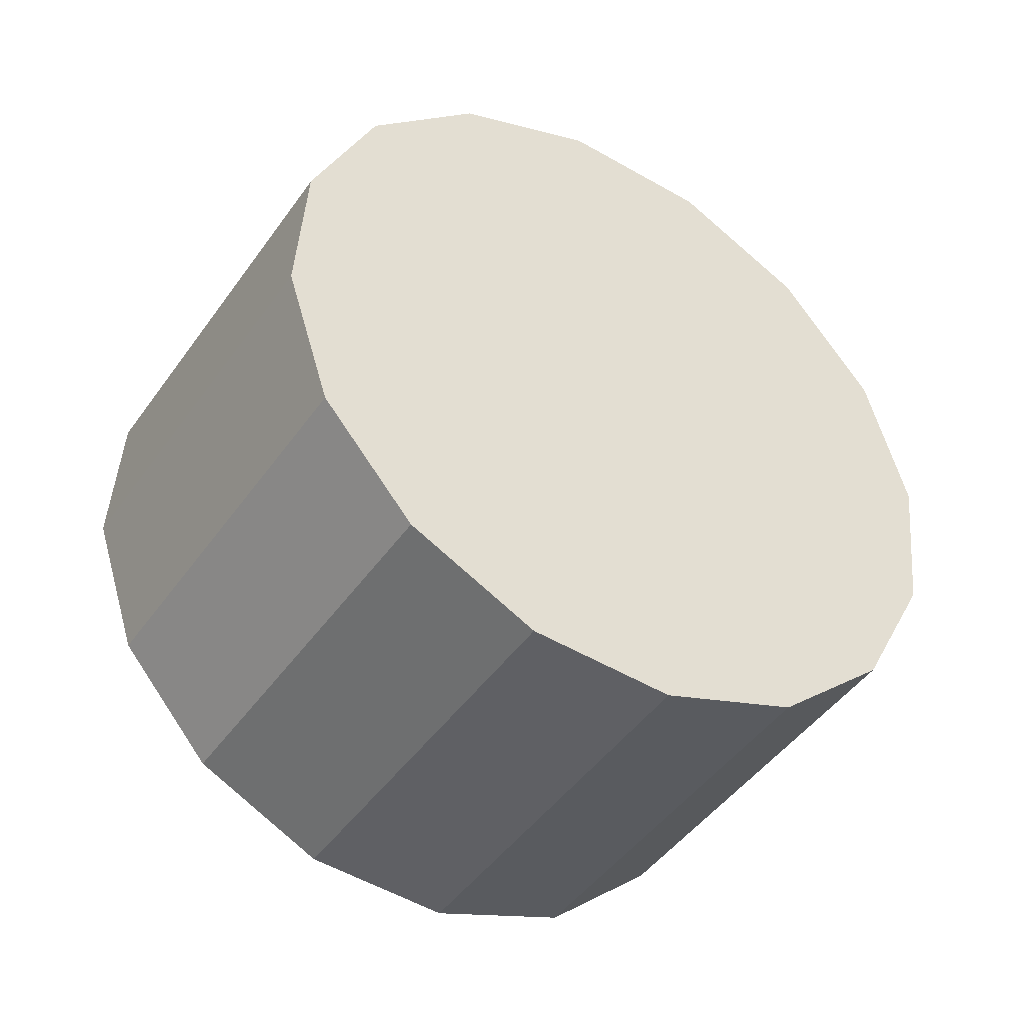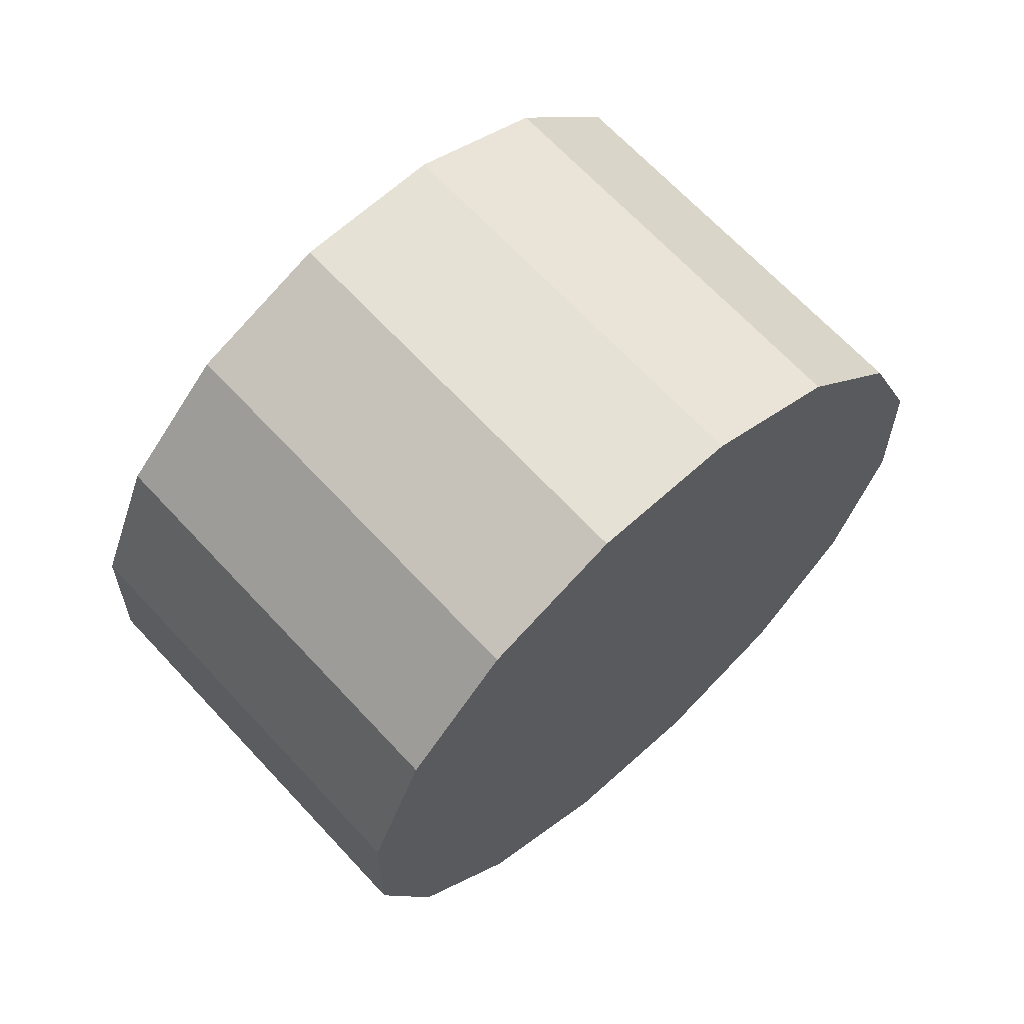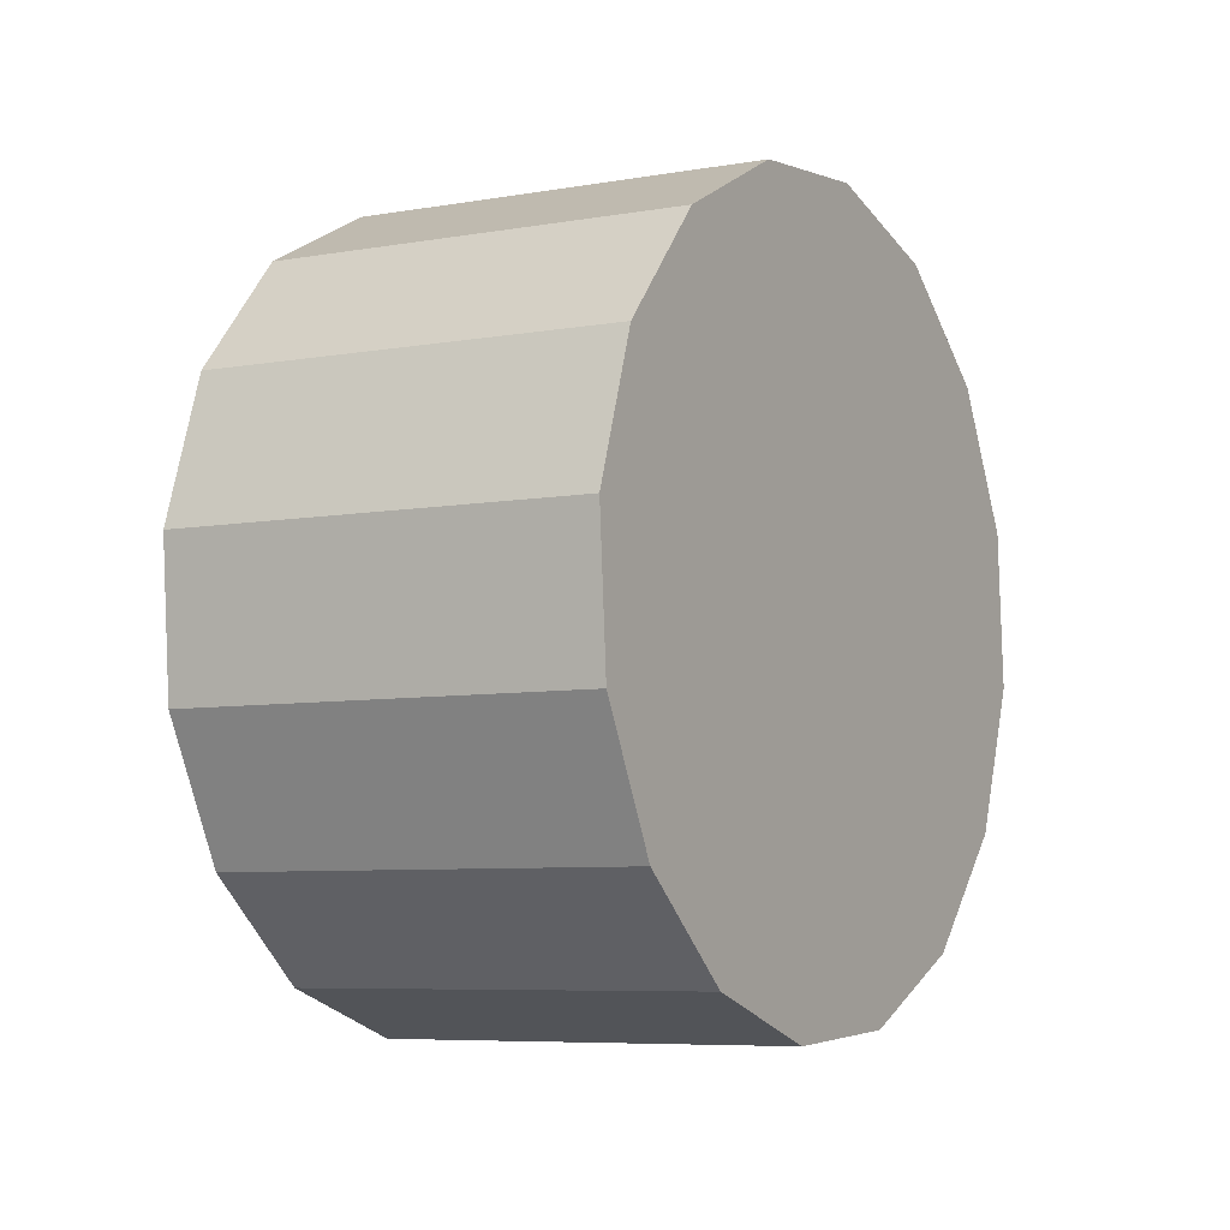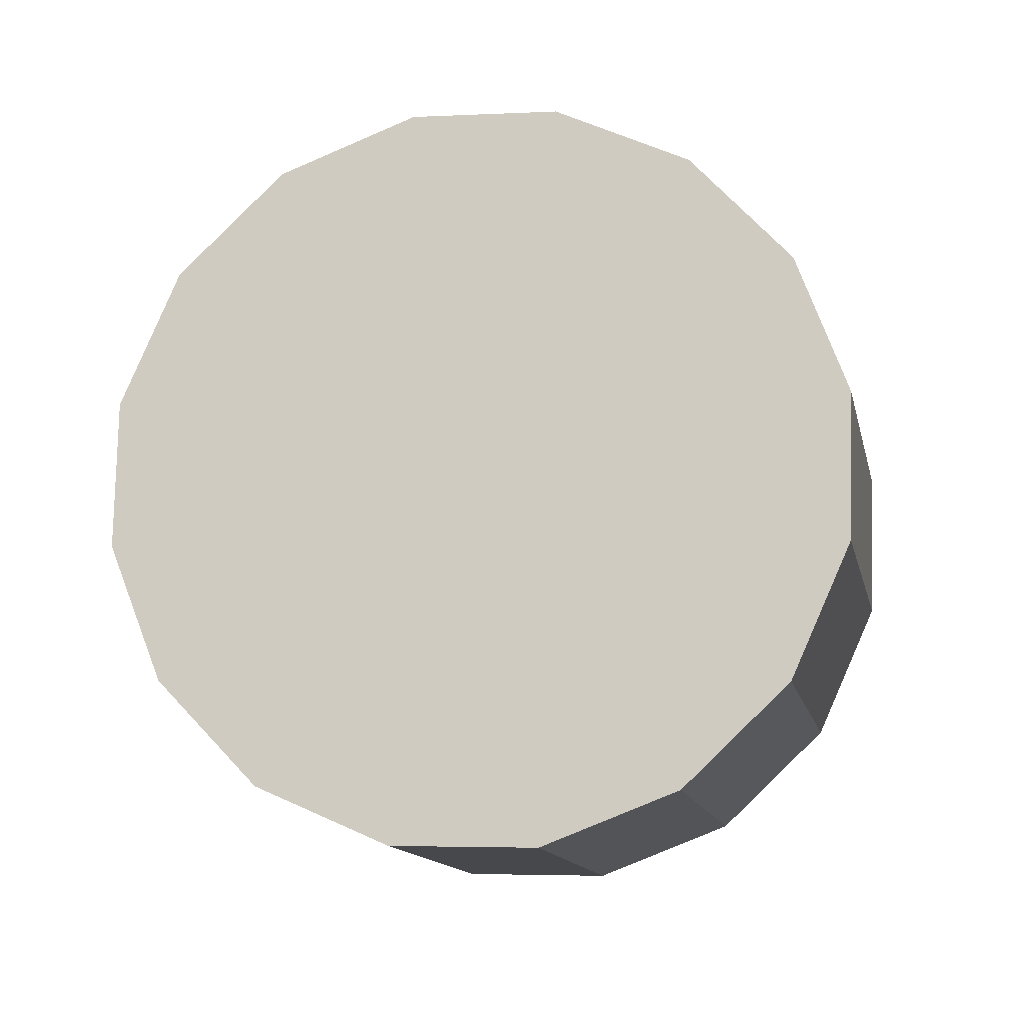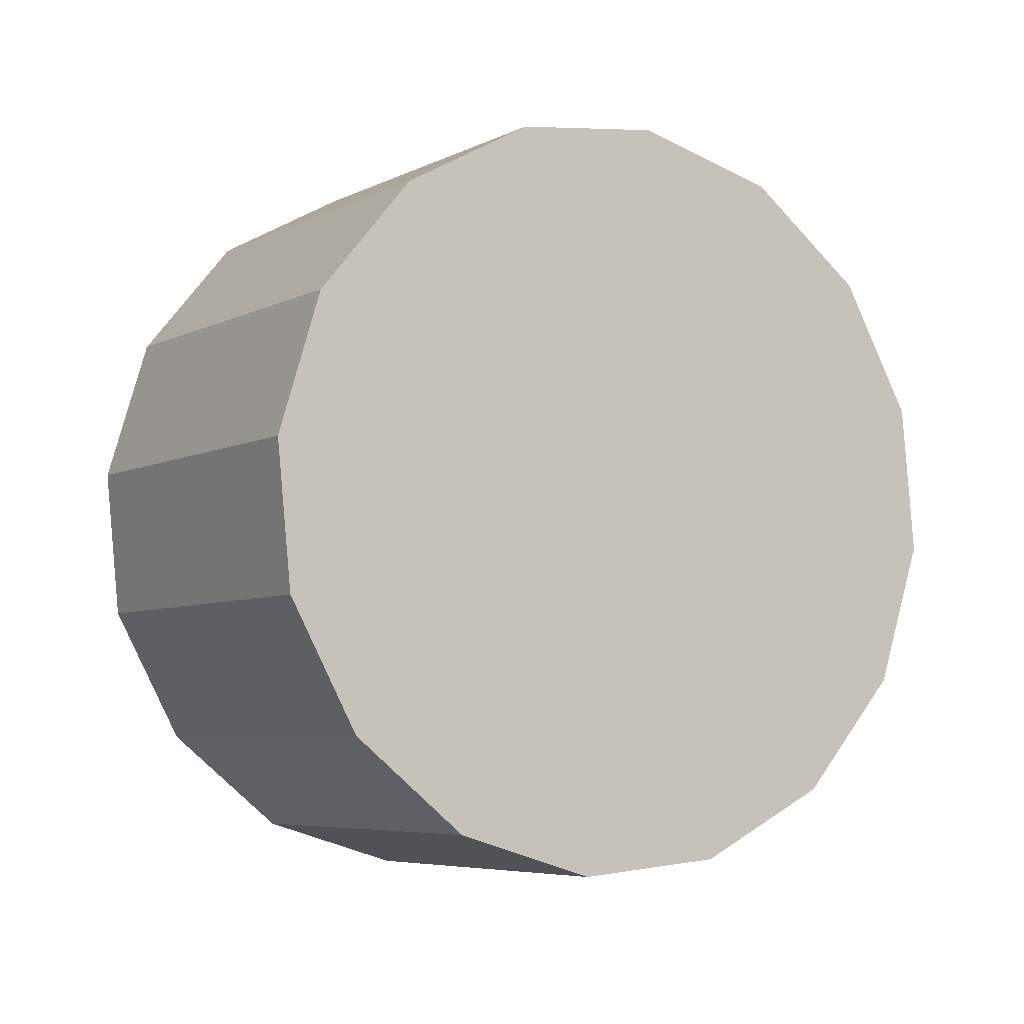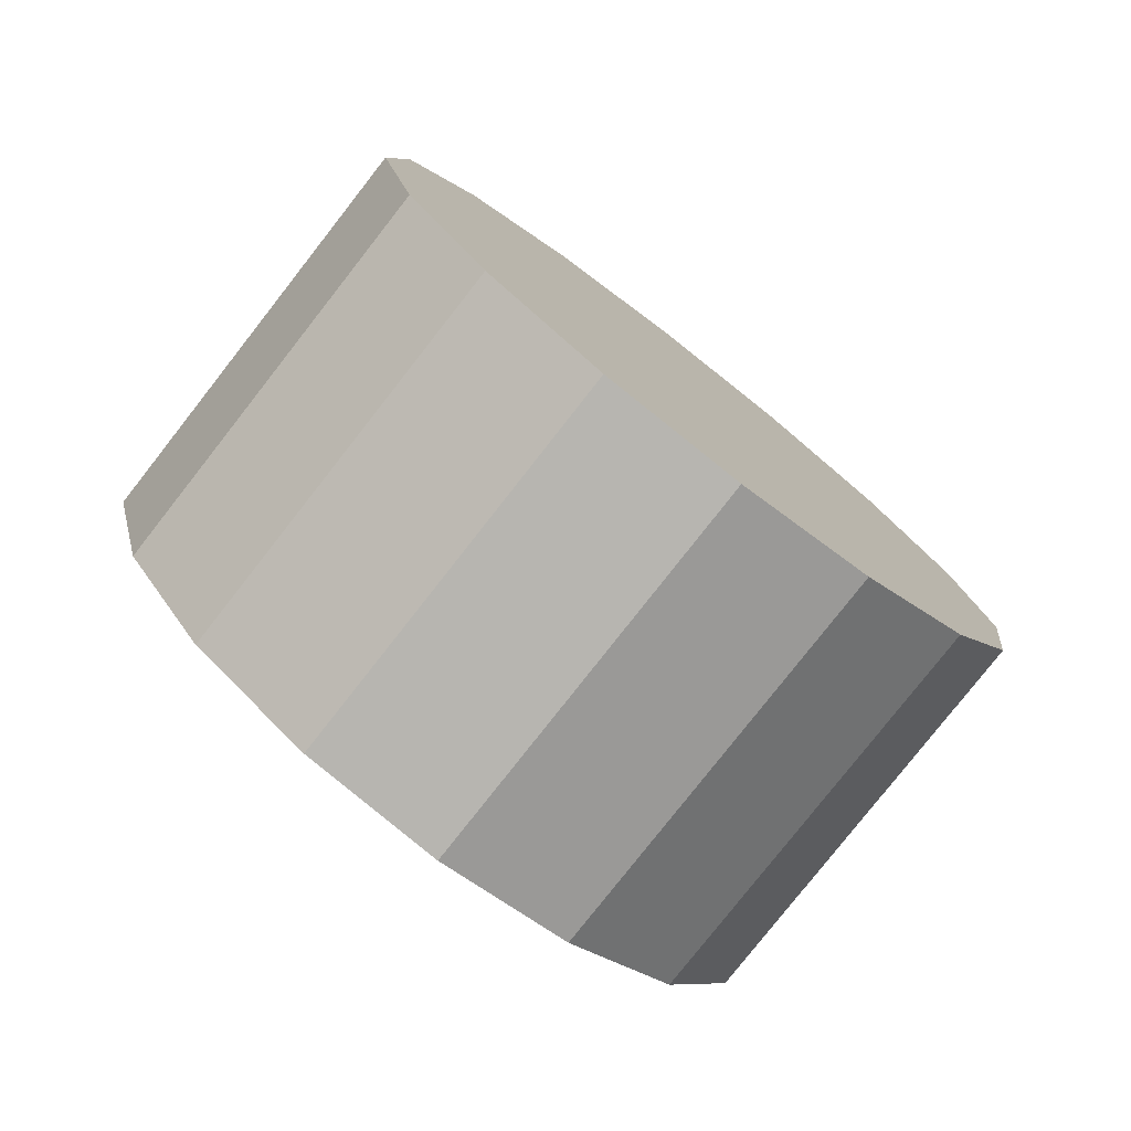
<metadata>
{"format":"obj","ext":"obj","renderer":"f3d","projection":"perspective","resolution":1024,"background":"white","views":[{"elev":-20.1,"azim":-175.0,"up":"+Z"},{"elev":-21.2,"azim":33.0,"up":"+Y"},{"elev":-46.0,"azim":-26.8,"up":"+Z"},{"elev":-31.1,"azim":49.8,"up":"+Z"},{"elev":-27.5,"azim":6.1,"up":"+Z"},{"elev":33.0,"azim":-175.6,"up":"+Y"}]}
</metadata>
<code>
o Cylinder.345_Cylinder.1774
v -1.209 1.261 1.718
v -0.02588 -0.2115 1.061
v -0.7891 1.737 1.409
v 0.3942 0.2642 0.7516
v -0.548 2.159 0.8966
v 0.6353 0.6865 0.2395
v -0.5226 2.463 0.26
v 0.6607 0.991 -0.3971
v -0.7167 2.604 -0.4043
v 0.4665 1.131 -1.061
v -1.101 2.559 -0.995
v 0.08235 1.086 -1.652
v -1.617 2.335 -1.422
v -0.4334 0.8624 -2.079
v -2.185 1.967 -1.621
v -1.002 0.4941 -2.278
v -2.721 1.51 -1.561
v -1.537 0.03735 -2.218
v -3.141 1.034 -1.252
v -1.957 -0.4384 -1.909
v -3.382 0.6118 -0.7397
v -2.198 -0.8606 -1.397
v -3.407 0.3073 -0.1031
v -2.224 -1.165 -0.7601
v -3.213 0.167 0.5612
v -2.03 -1.305 -0.09588
v -2.829 0.2121 1.152
v -1.645 -1.26 0.4949
v -2.313 0.4358 1.579
v -1.13 -1.037 0.9222
v -1.744 0.8041 1.778
v -0.561 -0.6683 1.121
f 2 3 1
f 4 5 3
f 6 7 5
f 8 9 7
f 9 12 11
f 12 13 11
f 14 15 13
f 16 17 15
f 18 19 17
f 20 21 19
f 22 23 21
f 24 25 23
f 26 27 25
f 28 29 27
f 22 14 6
f 30 31 29
f 32 1 31
f 7 15 23
f 2 4 3
f 4 6 5
f 6 8 7
f 8 10 9
f 9 10 12
f 12 14 13
f 14 16 15
f 16 18 17
f 18 20 19
f 20 22 21
f 22 24 23
f 24 26 25
f 26 28 27
f 28 30 29
f 6 4 2
f 2 32 30
f 30 28 26
f 26 24 22
f 22 20 18
f 18 16 14
f 14 12 10
f 10 8 6
f 6 2 30
f 30 26 22
f 22 18 14
f 14 10 6
f 6 30 22
f 30 32 31
f 32 2 1
f 31 1 3
f 3 5 7
f 7 9 11
f 11 13 15
f 15 17 23
f 17 19 23
f 19 21 23
f 23 25 31
f 25 27 31
f 27 29 31
f 31 3 7
f 7 11 15
f 31 7 23

</code>
